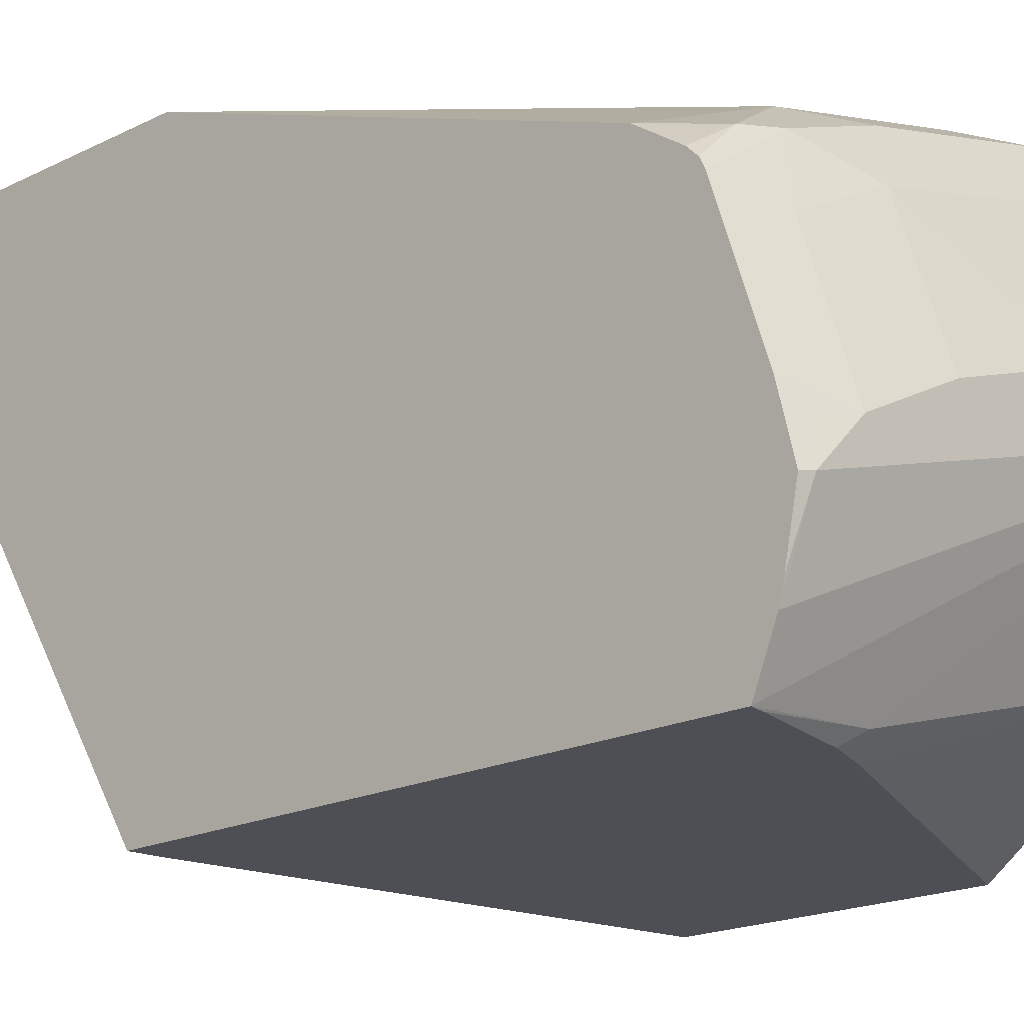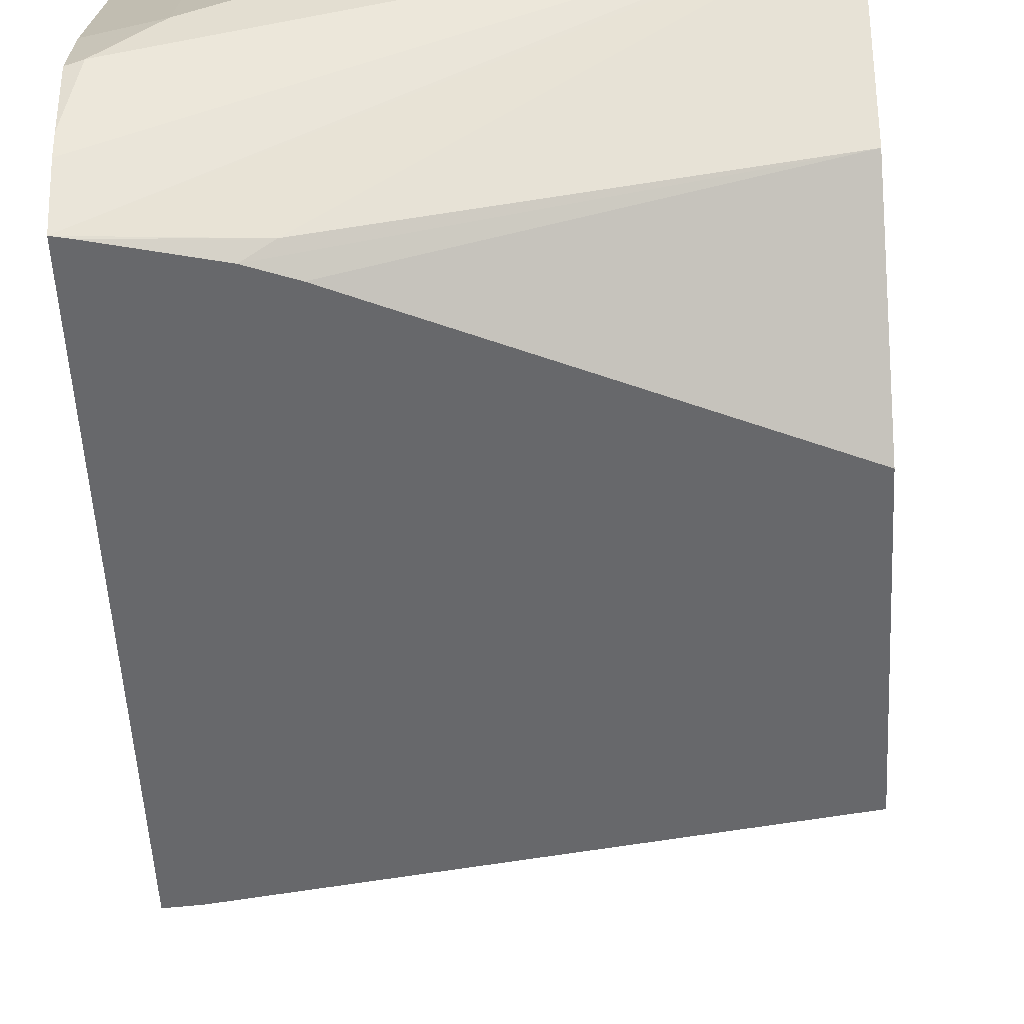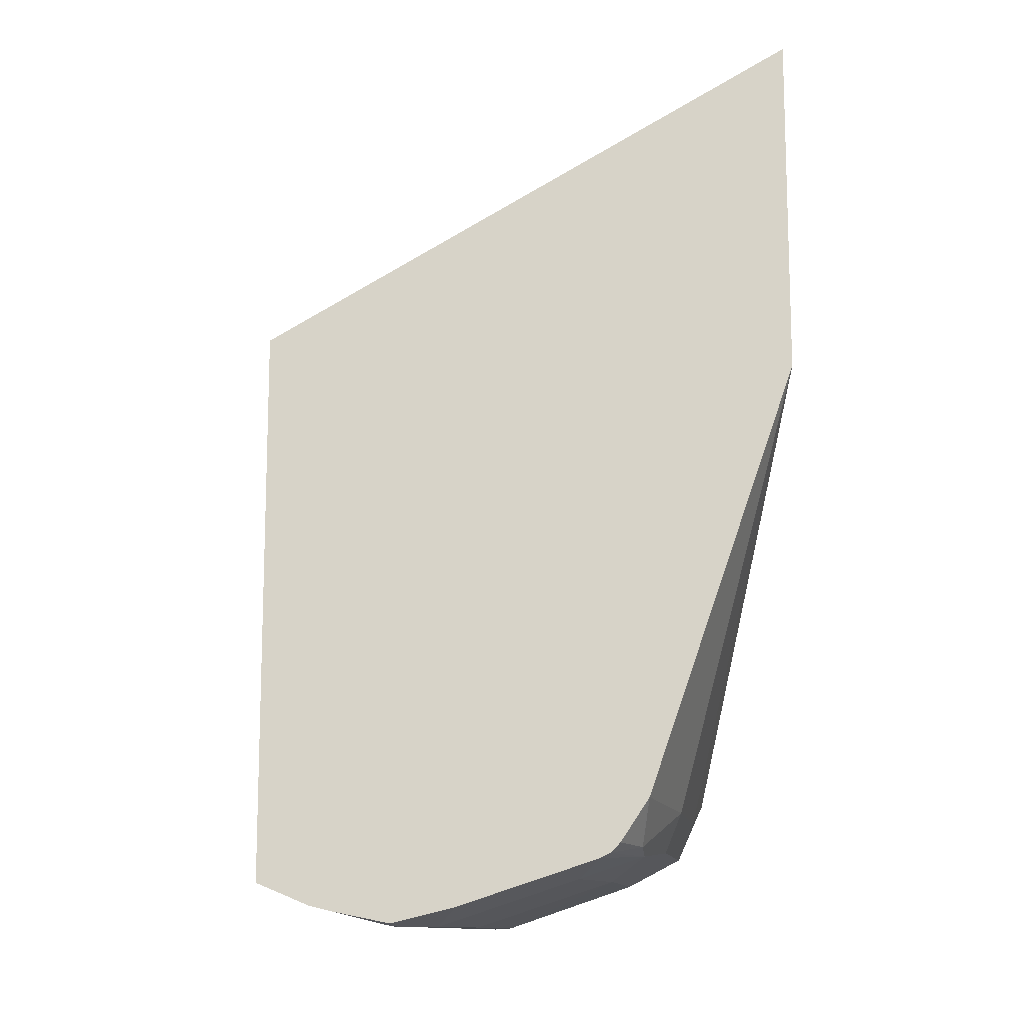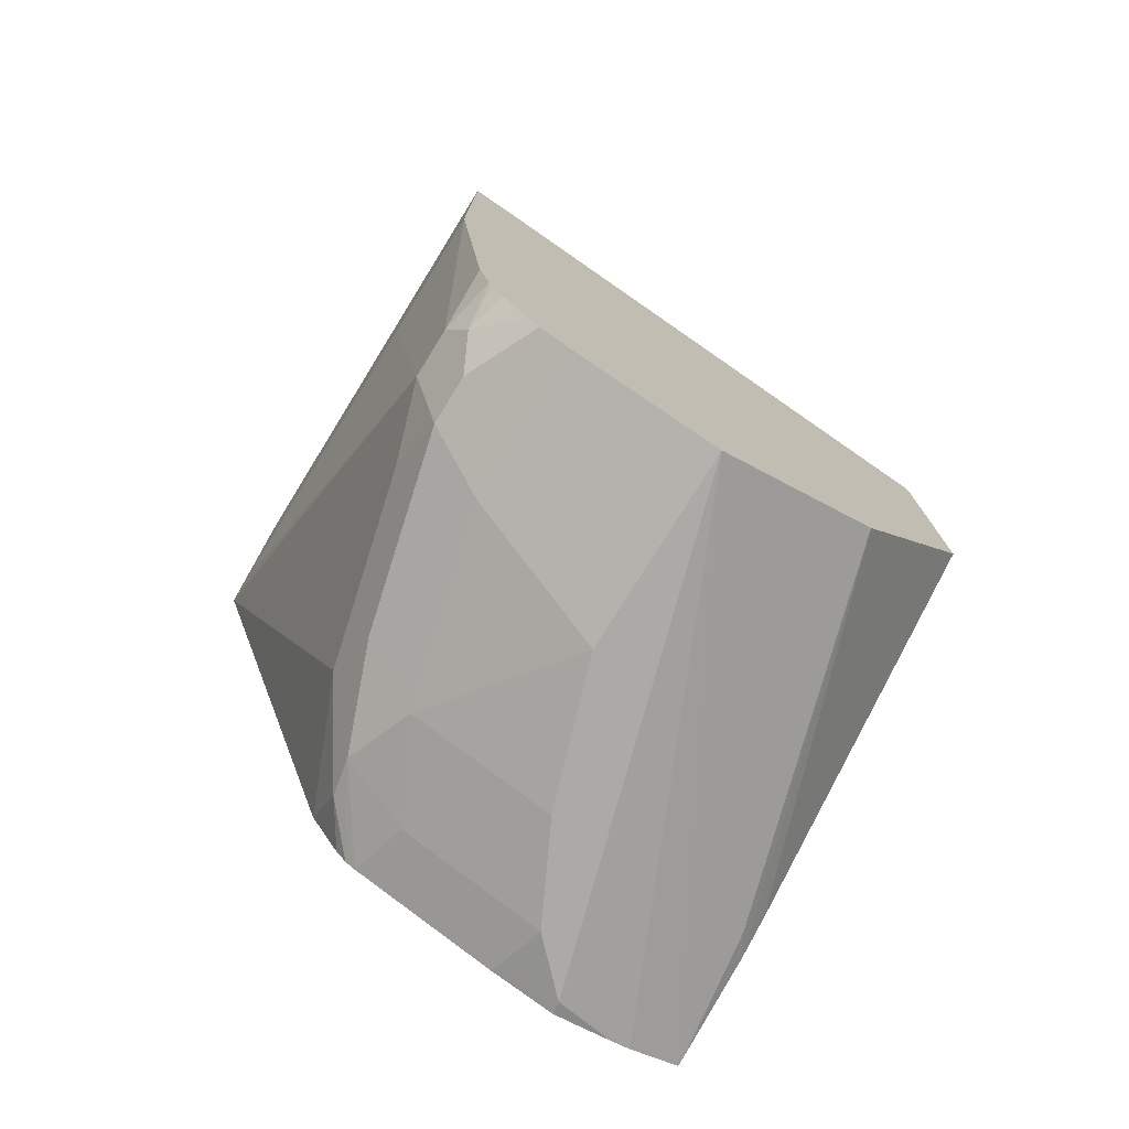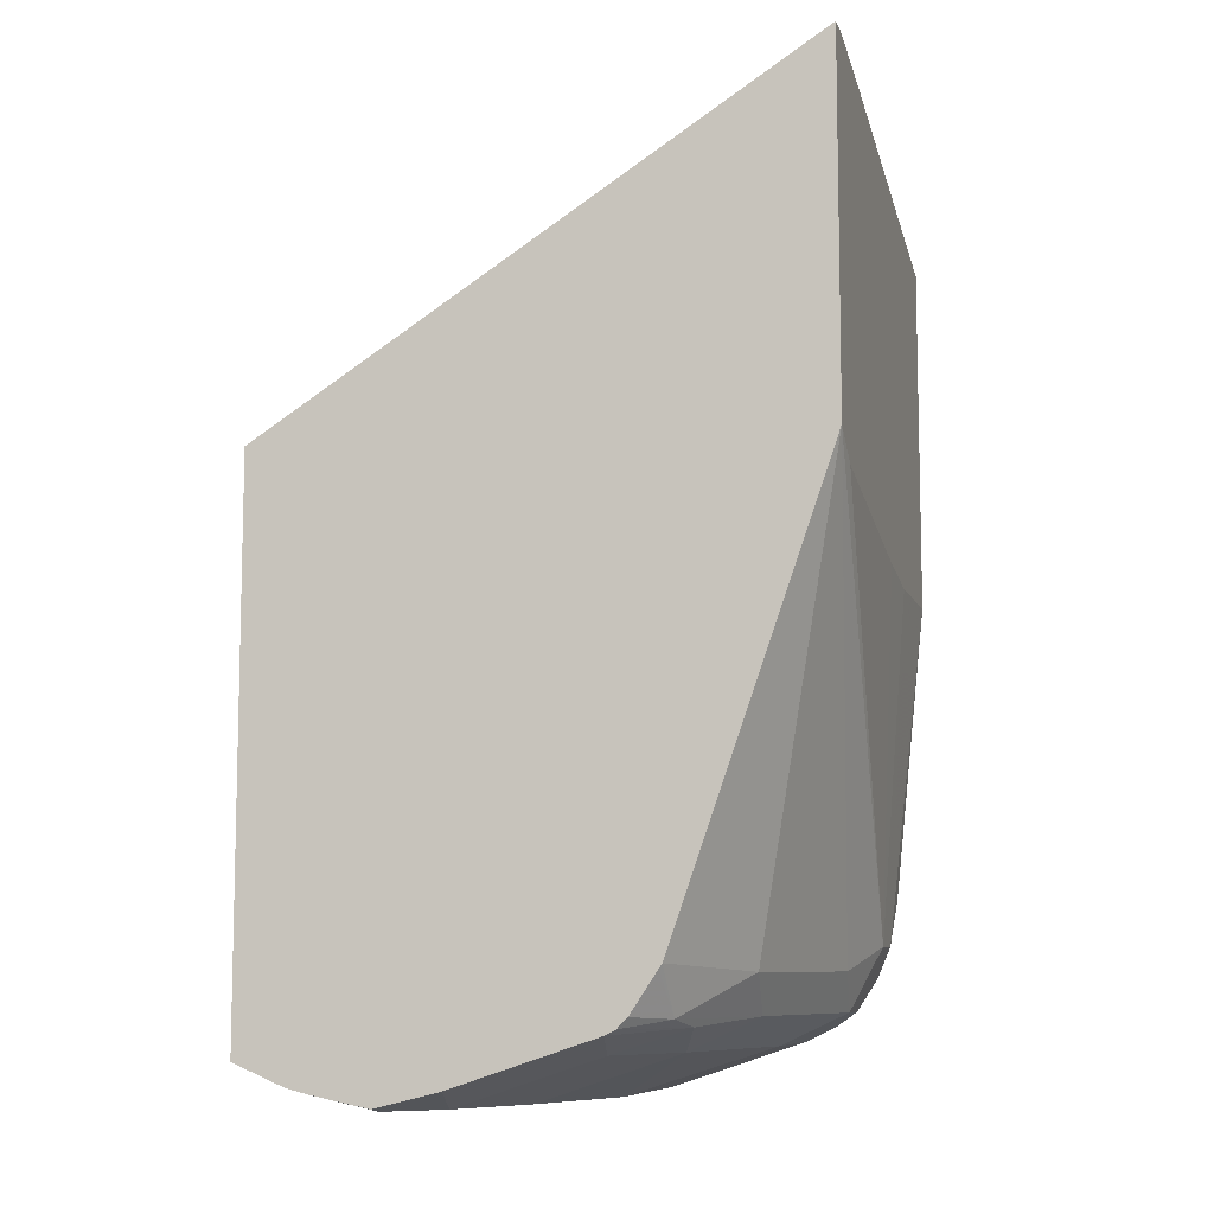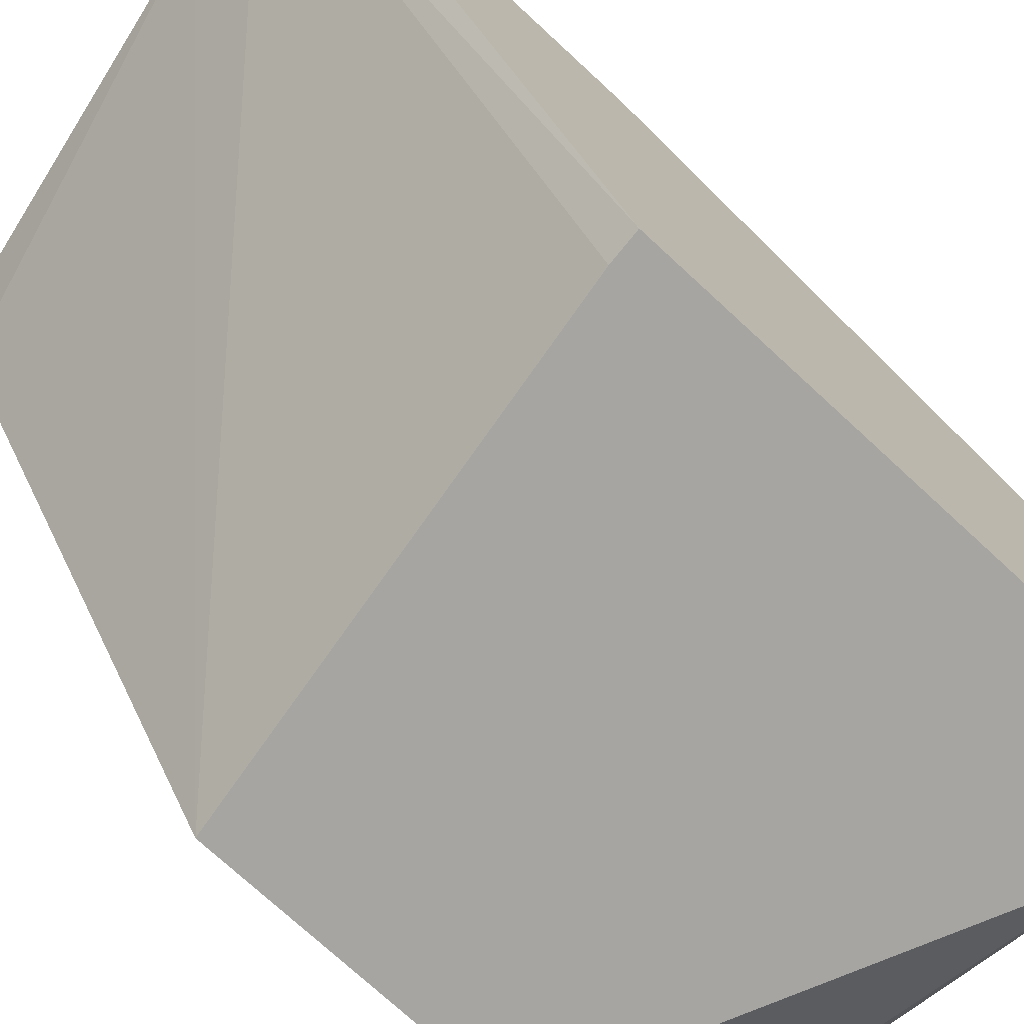
<metadata>
{"format":"obj","ext":"obj","renderer":"f3d","projection":"perspective","resolution":1024,"background":"white","views":[{"elev":-18.4,"azim":-46.0,"up":"+Z"},{"elev":-52.5,"azim":3.1,"up":"+Z"},{"elev":-12.1,"azim":-95.3,"up":"+Y"},{"elev":-75.9,"azim":58.3,"up":"+Y"},{"elev":-8.6,"azim":-74.9,"up":"+Y"},{"elev":-73.6,"azim":-132.8,"up":"+Z"}]}
</metadata>
<code>
v -0.05072 -0.3542 0.3161
v 0.00305 -0.3542 0.3161
v -0.08382 -0.3494 0.3161
v -0.03794 -0.4932 0.3035
v 0.00305 -0.2119 0.3161
v -0.01898 -0.4932 0.3035
v 0.00305 -0.4742 0.3035
v -0.1786 -0.3304 0.3161
v -0.06641 -0.5027 0.294
v -0.04426 -0.5185 0.2909
v -0.03162 -0.5058 0.2972
v -0.195 -0.3199 0.3161
v 0.00305 -0.2197 0.3004
v -0.1455 -0.1835 0.3161
v -0.01266 -0.5058 0.2972
v 0.00305 -0.4924 0.2989
v -0.1423 -0.5027 0.275
v -0.0253 -0.5185 0.2909
v -0.1201 -0.5185 0.2719
v -0.05691 -0.5311 0.2656
v -0.195 -0.1771 0.3161
v -0.195 -0.4997 0.2531
v 0.00305 -0.2213 0.2972
v -0.1833 -0.1771 0.3161
v 0.00305 -0.3415 0.09855
v 0.00305 -0.52 0.2824
v 0.00305 -0.5121 0.2881
v 0.00305 -0.5049 0.2929
v 0.00305 -0.5027 0.294
v 0.00305 -0.4959 0.2974
v 0.00305 -0.493 0.2987
v -0.177 -0.5185 0.2529
v 0.00305 -0.5248 0.2782
v -0.1612 -0.5216 0.2561
v -0.1328 -0.5311 0.2466
v 0.00305 -0.5311 0.2656
v -0.07589 -0.5501 0.2086
v -0.195 -0.3151 0.09855
v -0.195 -0.5014 0.2519
v -0.1831 -0.3159 0.09855
v 0.00305 -0.4552 0.09855
v -0.195 -0.5175 0.2412
v -0.195 -0.5216 0.2371
v -0.195 -0.5237 0.233
v -0.1707 -0.5311 0.2276
v -0.1328 -0.5501 0.1897
v 0.00305 -0.5501 0.2086
v -0.195 -0.5336 0.09855
v 0.00305 -0.5185 0.1454
v -0.1365 -0.5177 0.09855
v -0.195 -0.5426 0.1761
v -0.1707 -0.5501 0.1707
v -0.1897 -0.5501 0.1518
v -0.195 -0.5422 0.1192
v 0.00305 -0.5491 0.2066
v -0.1897 -0.5325 0.09855
v -0.1423 -0.5264 0.1043
v -0.1517 -0.5235 0.09855
v -0.195 -0.549 0.1507
v -0.1865 -0.5469 0.1676
v -0.195 -0.5443 0.1274
f 20 47 36
f 21 24 38
f 22 39 32
f 24 25 40
f 25 58 56
f 25 41 50
f 25 50 58
f 25 56 48
f 20 37 47
f 25 48 38
f 24 40 38
f 20 35 37
f 15 28 29
f 19 32 34
f 18 33 26
f 17 32 19
f 17 22 32
f 15 31 16
f 15 30 31
f 15 29 30
f 25 38 40
f 15 27 28
f 15 26 27
f 15 18 26
f 14 25 24
f 14 23 25
f 19 34 35
f 32 42 43
f 37 46 52
f 32 39 42
f 13 23 14
f 53 61 54
f 53 59 61
f 52 59 53
f 52 60 59
f 51 60 52
f 51 59 60
f 49 58 50
f 56 58 57
f 49 55 57
f 48 57 55
f 48 56 57
f 32 43 34
f 47 48 55
f 47 53 54
f 44 52 45
f 44 51 52
f 41 49 50
f 37 53 47
f 37 52 53
f 35 52 46
f 35 45 52
f 35 46 37
f 34 45 35
f 34 44 45
f 34 43 44
f 47 54 48
f 12 22 17
f 49 57 58
f 12 42 39
f 2 25 23
f 2 41 25
f 2 49 41
f 2 55 49
f 2 47 55
f 2 36 47
f 2 33 36
f 2 26 33
f 2 27 26
f 2 28 27
f 2 29 28
f 2 30 29
f 2 23 13
f 2 31 30
f 2 7 16
f 2 6 7
f 1 6 2
f 1 4 6
f 1 3 4
f 1 8 3
f 1 12 8
f 1 21 12
f 1 24 21
f 1 14 24
f 1 5 14
f 1 2 5
f 2 16 31
f 2 13 5
f 12 39 22
f 4 9 10
f 3 8 4
f 12 43 42
f 12 44 43
f 12 51 44
f 12 59 51
f 12 54 61
f 12 48 54
f 12 38 48
f 12 21 38
f 10 33 18
f 10 36 33
f 10 20 36
f 10 35 20
f 12 61 59
f 10 15 11
f 4 10 11
f 10 19 35
f 4 11 15
f 4 15 6
f 4 12 9
f 5 13 14
f 4 8 12
f 6 16 7
f 9 17 19
f 9 19 10
f 9 12 17
f 10 18 15
f 6 15 16

</code>
